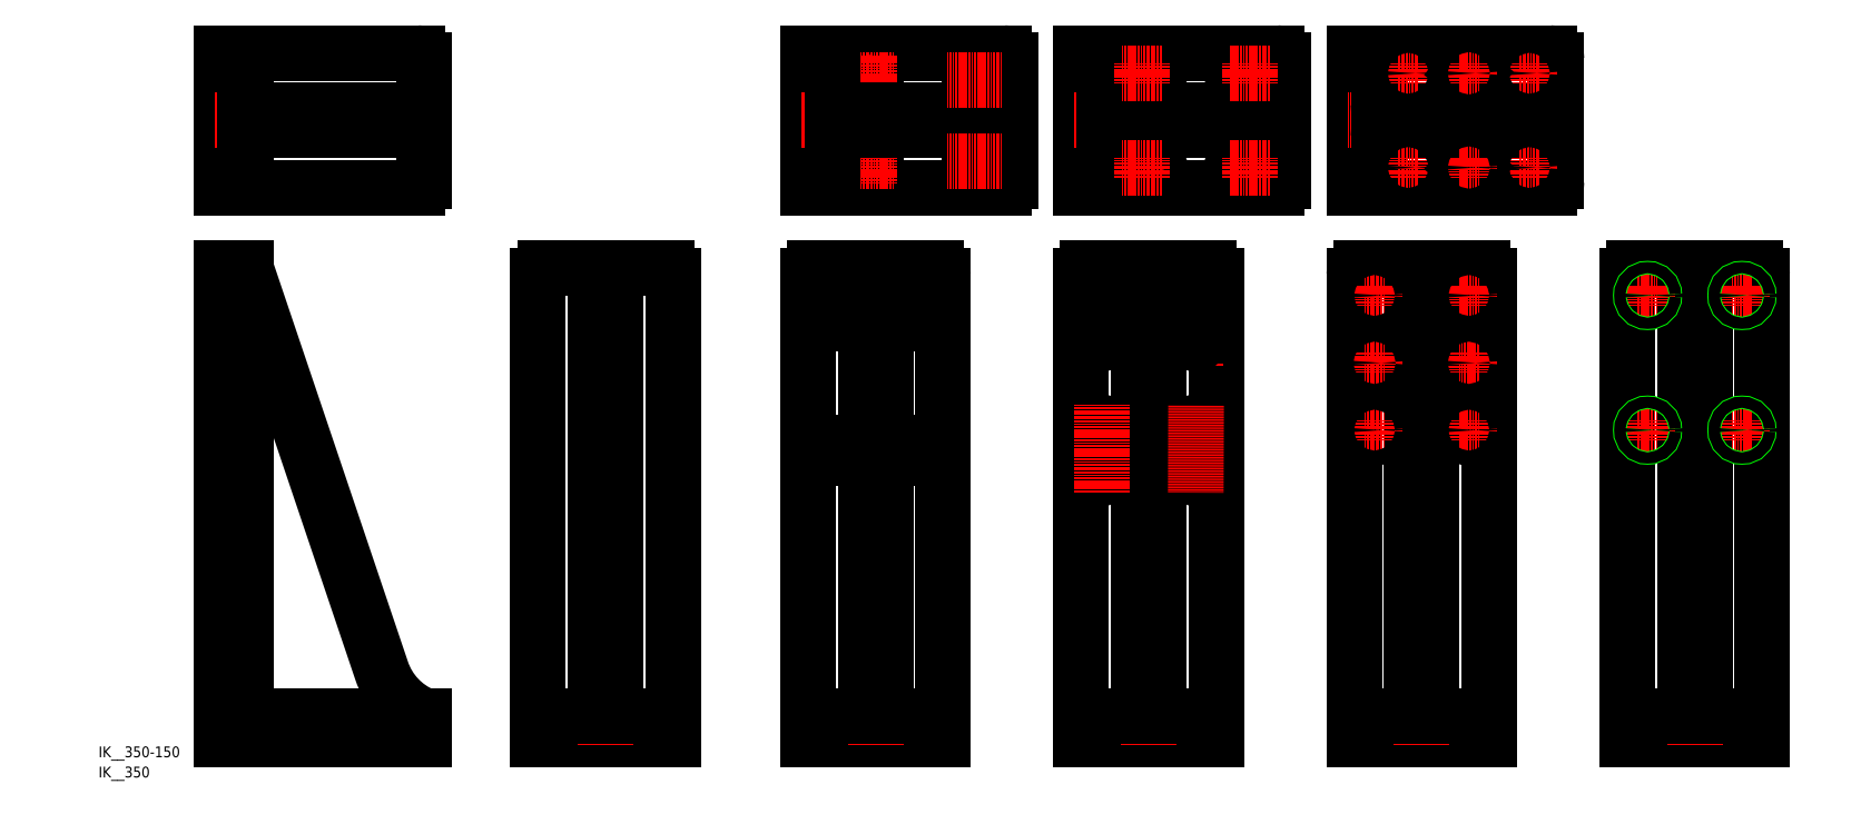
<metadata>
{"format":"dxf","ext":"dxf","renderer":"ezdxf+matplotlib","layout":"modelspace","background":"white","min_lineweight":24,"dpi":150}
</metadata>
<code>
0
SECTION
2
ENTITIES
0
LINE
8
0
10
101.4
20
547.9
30
0
11
246.4
21
547.9
31
0
0
LINE
8
0
10
251.4
20
542.9
30
0
11
251.4
21
452.9
31
0
0
LINE
8
0
10
246.4
20
447.9
30
0
11
101.4
21
447.9
31
0
0
LINE
8
0
10
101.4
20
447.9
30
0
11
101.4
21
547.9
31
0
0
LINE
8
0
10
101.4
20
387.9
30
0
11
101.4
21
37.93
31
0
0
LINE
8
0
10
101.4
20
37.93
30
0
11
251.4
21
37.93
31
0
0
LINE
8
0
10
251.4
20
37.93
30
0
11
251.4
21
55.93
31
0
0
LINE
8
0
10
101.4
20
387.9
30
0
11
119.4
21
387.9
31
0
0
LINE
8
0
10
336.2
20
37.93
30
0
11
436.2
21
37.93
31
0
0
LINE
8
0
10
436.2
20
37.93
30
0
11
436.2
21
382.9
31
0
0
LINE
8
0
10
431.2
20
387.9
30
0
11
341.2
21
387.9
31
0
0
LINE
8
0
10
336.2
20
382.9
30
0
11
336.2
21
37.93
31
0
0
LINE
8
CENTER
10
386.2
20
392.9
30
0
11
386.2
21
32.93
31
0
0
LINE
8
CENTER
10
96.37
20
497.9
30
0
11
256.4
21
497.9
31
0
0
ARC
8
0
10
431.2
20
382.9
30
0
40
5
50
0
51
90
0
ARC
8
0
10
341.2
20
382.9
30
0
40
5
50
90
51
180
0
ARC
8
0
10
246.4
20
452.9
30
0
40
5
50
270
51
0
0
ARC
8
0
10
246.4
20
542.9
30
0
40
5
50
0
51
90
0
TEXT
8
0
10
10
20
25
30
0
40
8
1
IK__350-150
0
TEXT
8
0
10
10
20
10
30
0
40
8
1
IK__350
0
LINE
8
0
10
124.4
20
55.93
30
0
11
251.4
21
55.93
31
0
0
LINE
8
0
10
119.4
20
387.9
30
0
11
119.4
21
60.93
31
0
0
ARC
8
0
10
124.4
20
60.93
30
0
40
5
50
180
51
270
0
LINE
8
0
10
393.7
20
387.9
30
0
11
393.7
21
60.93
31
0
0
LINE
8
0
10
378.7
20
387.9
30
0
11
378.7
21
60.93
31
0
0
ARC
8
0
10
398.7
20
60.93
30
0
40
5
50
180
51
270
0
ARC
8
0
10
373.7
20
60.93
30
0
40
5
50
270
51
0
0
LINE
8
0
10
336.2
20
55.93
30
0
11
436.2
21
55.93
31
0
0
LINE
8
0
10
124.4
20
505.4
30
0
11
251.4
21
505.4
31
0
0
LINE
8
0
10
124.4
20
490.4
30
0
11
251.4
21
490.4
31
0
0
ARC
8
0
10
124.4
20
510.4
30
0
40
5
50
180
51
270
0
ARC
8
0
10
124.4
20
485.4
30
0
40
5
50
90
51
180
0
LINE
8
0
10
119.4
20
447.9
30
0
11
119.4
21
547.9
31
0
0
POLYLINE
8
0
66
     1
10
0
20
0
30
0
0
VERTEX
8
0
10
119.4
20
387.9
30
0
0
VERTEX
8
0
10
220.1
20
89.28
30
0
42
0.2177
0
VERTEX
8
0
10
251.4
20
55.93
30
0
42
0.1966
0
SEQEND
8
0
0
LINE
8
0
10
536.5
20
547.9
30
0
11
681.5
21
547.9
31
0
0
LINE
8
0
10
686.5
20
542.9
30
0
11
686.5
21
452.9
31
0
0
LINE
8
0
10
681.5
20
447.9
30
0
11
536.5
21
447.9
31
0
0
LINE
8
0
10
536.5
20
447.9
30
0
11
536.5
21
547.9
31
0
0
LINE
8
0
10
536.5
20
37.93
30
0
11
636.5
21
37.93
31
0
0
LINE
8
0
10
636.5
20
37.93
30
0
11
636.5
21
382.9
31
0
0
LINE
8
0
10
631.5
20
387.9
30
0
11
541.5
21
387.9
31
0
0
LINE
8
0
10
536.5
20
382.9
30
0
11
536.5
21
37.93
31
0
0
LINE
8
CENTER
10
586.5
20
392.9
30
0
11
586.5
21
32.93
31
0
0
LINE
8
CENTER
10
531.5
20
497.9
30
0
11
691.5
21
497.9
31
0
0
ARC
8
0
10
631.5
20
382.9
30
0
40
5
50
0
51
90
0
ARC
8
0
10
541.5
20
382.9
30
0
40
5
50
90
51
180
0
ARC
8
0
10
681.5
20
452.9
30
0
40
5
50
270
51
0
0
ARC
8
0
10
681.5
20
542.9
30
0
40
5
50
0
51
90
0
ARC
8
0
10
581.5
20
535.4
30
0
40
5.5
50
0
51
180
0
LINE
8
0
10
587
20
535.4
30
0
11
587
21
520.4
31
0
0
ARC
8
0
10
581.5
20
520.4
30
0
40
5.5
50
180
51
0
0
LINE
8
0
10
576
20
535.4
30
0
11
576
21
520.4
31
0
0
ARC
8
0
10
581.5
20
475.4
30
0
40
5.5
50
0
51
180
0
LINE
8
0
10
587
20
475.4
30
0
11
587
21
460.4
31
0
0
ARC
8
0
10
581.5
20
460.4
30
0
40
5.5
50
180
51
0
0
LINE
8
0
10
576
20
475.4
30
0
11
576
21
460.4
31
0
0
LINE
8
CENTER
10
559
20
527.9
30
0
11
599.6
21
527.9
31
0
0
LINE
8
CENTER
10
559
20
467.9
30
0
11
599.6
21
467.9
31
0
0
LINE
8
CENTER
10
581.5
20
509.9
30
0
11
581.5
21
545.9
31
0
0
LINE
8
CENTER
10
581.5
20
450.9
30
0
11
581.5
21
485.9
31
0
0
LINE
8
CENTER
10
661.5
20
509.9
30
0
11
661.5
21
545.9
31
0
0
LINE
8
CENTER
10
661.5
20
450.9
30
0
11
661.5
21
485.9
31
0
0
ARC
8
0
10
661.5
20
535.4
30
0
40
5.5
50
0
51
180
0
LINE
8
0
10
667
20
535.4
30
0
11
667
21
520.4
31
0
0
LINE
8
0
10
656
20
535.4
30
0
11
656
21
520.4
31
0
0
ARC
8
0
10
661.5
20
520.4
30
0
40
5.5
50
180
51
0
0
ARC
8
0
10
661.5
20
475.4
30
0
40
5.5
50
0
51
180
0
LINE
8
0
10
667
20
475.4
30
0
11
667
21
460.4
31
0
0
LINE
8
0
10
656
20
475.4
30
0
11
656
21
460.4
31
0
0
ARC
8
0
10
661.5
20
460.4
30
0
40
5.5
50
180
51
0
0
LINE
8
0
10
594
20
387.9
30
0
11
594
21
60.93
31
0
0
LINE
8
0
10
579
20
387.9
30
0
11
579
21
60.93
31
0
0
ARC
8
0
10
599
20
60.93
30
0
40
5
50
180
51
270
0
ARC
8
0
10
574
20
60.93
30
0
40
5
50
270
51
0
0
LINE
8
0
10
536.5
20
55.93
30
0
11
636.5
21
55.93
31
0
0
LINE
8
0
10
559.5
20
505.4
30
0
11
686.5
21
505.4
31
0
0
LINE
8
0
10
559.5
20
490.4
30
0
11
686.5
21
490.4
31
0
0
ARC
8
0
10
559.5
20
510.4
30
0
40
5
50
180
51
270
0
ARC
8
0
10
559.5
20
485.4
30
0
40
5
50
90
51
180
0
LINE
8
0
10
554.5
20
447.9
30
0
11
554.5
21
547.9
31
0
0
LINE
8
CENTER
10
639.6
20
527.9
30
0
11
680.2
21
527.9
31
0
0
LINE
8
CENTER
10
639.6
20
467.9
30
0
11
680.2
21
467.9
31
0
0
LINE
8
0
10
739.1
20
547.9
30
0
11
884.1
21
547.9
31
0
0
LINE
8
0
10
889.1
20
542.9
30
0
11
889.1
21
452.9
31
0
0
LINE
8
0
10
884.1
20
447.9
30
0
11
739.1
21
447.9
31
0
0
LINE
8
0
10
739.1
20
447.9
30
0
11
739.1
21
547.9
31
0
0
LINE
8
0
10
739.1
20
37.93
30
0
11
839.1
21
37.93
31
0
0
LINE
8
0
10
839.1
20
37.93
30
0
11
839.1
21
382.9
31
0
0
LINE
8
0
10
834.1
20
387.9
30
0
11
744.1
21
387.9
31
0
0
LINE
8
0
10
739.1
20
382.9
30
0
11
739.1
21
37.93
31
0
0
LINE
8
CENTER
10
789.1
20
392.9
30
0
11
789.1
21
32.93
31
0
0
LINE
8
CENTER
10
734.1
20
497.9
30
0
11
894.1
21
497.9
31
0
0
LINE
8
CENTER
10
754.1
20
382.9
30
0
11
754.1
21
316.9
31
0
0
ARC
8
0
10
834.1
20
382.9
30
0
40
5
50
0
51
90
0
ARC
8
0
10
744.1
20
382.9
30
0
40
5
50
90
51
180
0
LINE
8
CENTER
10
746.6
20
252.9
30
0
11
762.6
21
252.9
31
0
0
LINE
8
CENTER
10
746.6
20
352.9
30
0
11
762.6
21
352.9
31
0
0
ARC
8
0
10
754.1
20
367.9
30
0
40
5.5
50
0
51
180
0
LINE
8
0
10
759.6
20
367.9
30
0
11
759.6
21
337.9
31
0
0
LINE
8
0
10
748.6
20
367.9
30
0
11
748.6
21
337.9
31
0
0
ARC
8
0
10
754.1
20
337.9
30
0
40
5.5
50
180
51
0
0
ARC
8
0
10
754.1
20
267.9
30
0
40
5.5
50
0
51
180
0
LINE
8
0
10
759.6
20
267.9
30
0
11
759.6
21
237.9
31
0
0
LINE
8
0
10
748.6
20
267.9
30
0
11
748.6
21
237.9
31
0
0
ARC
8
0
10
754.1
20
237.9
30
0
40
5.5
50
180
51
0
0
LINE
8
CENTER
10
824.1
20
382.9
30
0
11
824.1
21
316
31
0
0
LINE
8
CENTER
10
816.6
20
352.9
30
0
11
832.6
21
352.9
31
0
0
LINE
8
CENTER
10
816.6
20
252.9
30
0
11
832.6
21
252.9
31
0
0
ARC
8
0
10
884.1
20
452.9
30
0
40
5
50
270
51
0
0
ARC
8
0
10
884.1
20
542.9
30
0
40
5
50
0
51
90
0
ARC
8
0
10
824.1
20
367.9
30
0
40
5.5
50
0
51
180
0
LINE
8
0
10
829.6
20
367.9
30
0
11
829.6
21
337.9
31
0
0
LINE
8
0
10
818.6
20
367.9
30
0
11
818.6
21
337.9
31
0
0
ARC
8
0
10
824.1
20
337.9
30
0
40
5.5
50
180
51
0
0
ARC
8
0
10
824.1
20
267.9
30
0
40
5.5
50
0
51
180
0
LINE
8
0
10
829.6
20
267.9
30
0
11
829.6
21
237.9
31
0
0
LINE
8
0
10
818.6
20
267.9
30
0
11
818.6
21
237.9
31
0
0
ARC
8
0
10
824.1
20
237.9
30
0
40
5.5
50
180
51
0
0
LINE
8
0
10
796.6
20
387.9
30
0
11
796.6
21
60.93
31
0
0
LINE
8
0
10
781.6
20
387.9
30
0
11
781.6
21
60.93
31
0
0
ARC
8
0
10
801.6
20
60.93
30
0
40
5
50
180
51
270
0
ARC
8
0
10
776.6
20
60.93
30
0
40
5
50
270
51
0
0
LINE
8
0
10
739.1
20
55.93
30
0
11
839.1
21
55.93
31
0
0
LINE
8
0
10
762.1
20
505.4
30
0
11
889.1
21
505.4
31
0
0
LINE
8
0
10
762.1
20
490.4
30
0
11
889.1
21
490.4
31
0
0
ARC
8
0
10
762.1
20
510.4
30
0
40
5
50
180
51
270
0
ARC
8
0
10
762.1
20
485.4
30
0
40
5
50
90
51
180
0
LINE
8
0
10
757.1
20
447.9
30
0
11
757.1
21
547.9
31
0
0
LINE
8
CENTER
10
824.3
20
286
30
0
11
824.1
21
221.4
31
0
0
LINE
8
CENTER
10
754.1
20
286.9
30
0
11
754.1
21
221.4
31
0
0
ARC
8
0
10
791.6
20
532.9
30
0
40
5.5
50
270
51
90
0
LINE
8
0
10
791.6
20
527.4
30
0
11
776.6
21
527.4
31
0
0
ARC
8
0
10
776.6
20
532.9
30
0
40
5.5
50
90
51
270
0
LINE
8
0
10
791.6
20
538.4
30
0
11
776.6
21
538.4
31
0
0
LINE
8
CENTER
10
784.1
20
540.4
30
0
11
784.1
21
525.4
31
0
0
LINE
8
CENTER
10
769.1
20
532.9
30
0
11
799.1
21
532.9
31
0
0
ARC
8
0
10
871.6
20
532.9
30
0
40
5.5
50
270
51
90
0
LINE
8
0
10
871.6
20
527.4
30
0
11
856.6
21
527.4
31
0
0
ARC
8
0
10
856.6
20
532.9
30
0
40
5.5
50
90
51
270
0
LINE
8
0
10
871.6
20
538.4
30
0
11
856.6
21
538.4
31
0
0
LINE
8
CENTER
10
864.1
20
540.4
30
0
11
864.1
21
525.4
31
0
0
LINE
8
CENTER
10
849.1
20
532.9
30
0
11
879.1
21
532.9
31
0
0
ARC
8
0
10
791.6
20
462.9
30
0
40
5.5
50
270
51
90
0
LINE
8
0
10
791.6
20
468.4
30
0
11
776.6
21
468.4
31
0
0
ARC
8
0
10
776.6
20
462.9
30
0
40
5.5
50
90
51
270
0
LINE
8
0
10
791.6
20
457.4
30
0
11
776.6
21
457.4
31
0
0
LINE
8
CENTER
10
784.1
20
455.4
30
0
11
784.1
21
470.4
31
0
0
LINE
8
CENTER
10
769.1
20
462.9
30
0
11
799.1
21
462.9
31
0
0
ARC
8
0
10
871.6
20
462.9
30
0
40
5.5
50
270
51
90
0
LINE
8
0
10
871.6
20
468.4
30
0
11
856.6
21
468.4
31
0
0
ARC
8
0
10
856.6
20
462.9
30
0
40
5.5
50
90
51
270
0
LINE
8
0
10
871.6
20
457.4
30
0
11
856.6
21
457.4
31
0
0
LINE
8
CENTER
10
864.1
20
455.4
30
0
11
864.1
21
470.4
31
0
0
LINE
8
CENTER
10
849.1
20
462.9
30
0
11
879.1
21
462.9
31
0
0
LINE
8
CENTER
10
571.5
20
352.9
30
0
11
541.5
21
352.9
31
0
0
LINE
8
CENTER
10
556.5
20
360.4
30
0
11
556.5
21
344.4
31
0
0
ARC
8
0
10
564
20
352.9
30
0
40
5.5
50
270
51
90
0
LINE
8
0
10
564
20
347.4
30
0
11
549
21
347.4
31
0
0
LINE
8
0
10
564
20
358.4
30
0
11
549
21
358.4
31
0
0
ARC
8
0
10
549
20
352.9
30
0
40
5.5
50
90
51
270
0
LINE
8
CENTER
10
571.5
20
252.9
30
0
11
541.5
21
252.9
31
0
0
LINE
8
CENTER
10
556.5
20
260.4
30
0
11
556.5
21
244.4
31
0
0
ARC
8
0
10
564
20
252.9
30
0
40
5.5
50
270
51
90
0
LINE
8
0
10
564
20
247.4
30
0
11
549
21
247.4
31
0
0
LINE
8
0
10
564
20
258.4
30
0
11
549
21
258.4
31
0
0
ARC
8
0
10
549
20
252.9
30
0
40
5.5
50
90
51
270
0
LINE
8
CENTER
10
631.5
20
252.9
30
0
11
601.5
21
252.9
31
0
0
LINE
8
CENTER
10
616.5
20
260.4
30
0
11
616.5
21
244.4
31
0
0
ARC
8
0
10
624
20
252.9
30
0
40
5.5
50
270
51
90
0
LINE
8
0
10
624
20
247.4
30
0
11
609
21
247.4
31
0
0
LINE
8
0
10
624
20
258.4
30
0
11
609
21
258.4
31
0
0
ARC
8
0
10
609
20
252.9
30
0
40
5.5
50
90
51
270
0
LINE
8
CENTER
10
631.5
20
352.9
30
0
11
601.5
21
352.9
31
0
0
LINE
8
CENTER
10
616.5
20
360.4
30
0
11
616.5
21
344.4
31
0
0
ARC
8
0
10
624
20
352.9
30
0
40
5.5
50
270
51
90
0
LINE
8
0
10
624
20
347.4
30
0
11
609
21
347.4
31
0
0
LINE
8
0
10
624
20
358.4
30
0
11
609
21
358.4
31
0
0
ARC
8
0
10
609
20
352.9
30
0
40
5.5
50
90
51
270
0
LINE
8
0
10
941.7
20
547.9
30
0
11
1087
21
547.9
31
0
0
LINE
8
0
10
1092
20
542.9
30
0
11
1092
21
452.9
31
0
0
LINE
8
0
10
1087
20
447.9
30
0
11
941.7
21
447.9
31
0
0
LINE
8
0
10
941.7
20
447.9
30
0
11
941.7
21
547.9
31
0
0
LINE
8
0
10
941.7
20
37.93
30
0
11
1042
21
37.93
31
0
0
LINE
8
0
10
1042
20
37.93
30
0
11
1042
21
382.9
31
0
0
LINE
8
0
10
1037
20
387.9
30
0
11
946.7
21
387.9
31
0
0
LINE
8
0
10
941.7
20
382.9
30
0
11
941.7
21
37.93
31
0
0
LINE
8
CENTER
10
991.7
20
392.9
30
0
11
991.7
21
32.93
31
0
0
LINE
8
CENTER
10
936.7
20
497.9
30
0
11
1097
21
497.9
31
0
0
ARC
8
0
10
1037
20
382.9
30
0
40
5
50
0
51
90
0
ARC
8
0
10
946.7
20
382.9
30
0
40
5
50
90
51
180
0
ARC
8
0
10
1087
20
452.9
30
0
40
5
50
270
51
0
0
ARC
8
0
10
1087
20
542.9
30
0
40
5
50
0
51
90
0
LINE
8
0
10
999.2
20
387.9
30
0
11
999.2
21
60.93
31
0
0
LINE
8
0
10
984.2
20
387.9
30
0
11
984.2
21
60.93
31
0
0
ARC
8
0
10
1004
20
60.93
30
0
40
5
50
180
51
270
0
ARC
8
0
10
979.2
20
60.93
30
0
40
5
50
270
51
0
0
LINE
8
0
10
941.7
20
55.93
30
0
11
1042
21
55.93
31
0
0
LINE
8
0
10
964.7
20
505.4
30
0
11
1092
21
505.4
31
0
0
LINE
8
0
10
964.7
20
490.4
30
0
11
1092
21
490.4
31
0
0
ARC
8
0
10
964.7
20
510.4
30
0
40
5
50
180
51
270
0
ARC
8
0
10
964.7
20
485.4
30
0
40
5
50
90
51
180
0
LINE
8
0
10
959.7
20
447.9
30
0
11
959.7
21
547.9
31
0
0
LINE
8
CENTER
10
981.7
20
540.4
30
0
11
981.7
21
525.4
31
0
0
LINE
8
CENTER
10
974.2
20
532.9
30
0
11
989.2
21
532.9
31
0
0
LINE
8
CENTER
10
1072
20
540.4
30
0
11
1072
21
525.4
31
0
0
LINE
8
CENTER
10
1064
20
532.9
30
0
11
1079
21
532.9
31
0
0
LINE
8
CENTER
10
981.7
20
455.4
30
0
11
981.7
21
470.4
31
0
0
LINE
8
CENTER
10
1072
20
455.4
30
0
11
1072
21
470.4
31
0
0
CIRCLE
8
0
10
981.7
20
532.9
30
0
40
5.5
0
CIRCLE
8
0
10
1072
20
532.9
30
0
40
5.5
0
LINE
8
CENTER
10
974.2
20
462.9
30
0
11
989.2
21
462.9
31
0
0
LINE
8
CENTER
10
1064
20
462.9
30
0
11
1079
21
462.9
31
0
0
CIRCLE
8
0
10
981.7
20
462.9
30
0
40
5.5
0
CIRCLE
8
0
10
1072
20
462.9
30
0
40
5.5
0
INSERT
8
0
2
*U2
10
0
20
0
30
0
0
LINE
8
CENTER
10
1027
20
540.4
30
0
11
1027
21
525.4
31
0
0
LINE
8
CENTER
10
1019
20
532.9
30
0
11
1034
21
532.9
31
0
0
CIRCLE
8
0
10
1027
20
532.9
30
0
40
5
0
INSERT
8
0
2
*U3
10
0
20
0
30
0
0
LINE
8
CENTER
10
1027
20
470.4
30
0
11
1027
21
455.4
31
0
0
LINE
8
CENTER
10
1019
20
462.9
30
0
11
1034
21
462.9
31
0
0
CIRCLE
8
0
10
1027
20
462.9
30
0
40
5
0
LINE
8
0
10
1144
20
37.93
30
0
11
1244
21
37.93
31
0
0
LINE
8
0
10
1244
20
37.93
30
0
11
1244
21
382.9
31
0
0
LINE
8
0
10
1239
20
387.9
30
0
11
1149
21
387.9
31
0
0
LINE
8
0
10
1144
20
382.9
30
0
11
1144
21
37.93
31
0
0
LINE
8
CENTER
10
1194
20
392.9
30
0
11
1194
21
32.93
31
0
0
ARC
8
0
10
1239
20
382.9
30
0
40
5
50
0
51
90
0
ARC
8
0
10
1149
20
382.9
30
0
40
5
50
90
51
180
0
LINE
8
0
10
1202
20
387.9
30
0
11
1202
21
60.93
31
0
0
LINE
8
0
10
1187
20
387.9
30
0
11
1187
21
60.93
31
0
0
ARC
8
0
10
1207
20
60.93
30
0
40
5
50
180
51
270
0
ARC
8
0
10
1182
20
60.93
30
0
40
5
50
270
51
0
0
LINE
8
0
10
1144
20
55.93
30
0
11
1244
21
55.93
31
0
0
LINE
8
CENTER
10
956.7
20
275.4
30
0
11
956.7
21
260.4
31
0
0
LINE
8
CENTER
10
949.2
20
267.9
30
0
11
964.2
21
267.9
31
0
0
CIRCLE
8
0
10
956.7
20
267.9
30
0
40
5.5
0
LINE
8
CENTER
10
1027
20
275.4
30
0
11
1027
21
260.4
31
0
0
LINE
8
CENTER
10
1019
20
267.9
30
0
11
1034
21
267.9
31
0
0
CIRCLE
8
0
10
1027
20
267.9
30
0
40
5.5
0
LINE
8
CENTER
10
956.7
20
375.4
30
0
11
956.7
21
360.4
31
0
0
LINE
8
CENTER
10
949.2
20
367.9
30
0
11
964.2
21
367.9
31
0
0
CIRCLE
8
0
10
956.7
20
367.9
30
0
40
5.5
0
LINE
8
CENTER
10
1027
20
375.4
30
0
11
1027
21
360.4
31
0
0
LINE
8
CENTER
10
1019
20
367.9
30
0
11
1034
21
367.9
31
0
0
CIRCLE
8
0
10
1027
20
367.9
30
0
40
5.5
0
INSERT
8
0
2
*U4
10
0
20
0
30
0
0
LINE
8
CENTER
10
1027
20
325.4
30
0
11
1027
21
310.4
31
0
0
LINE
8
CENTER
10
1034
20
317.9
30
0
11
1019
21
317.9
31
0
0
CIRCLE
8
0
10
1027
20
317.9
30
0
40
5
0
INSERT
8
0
2
*U5
10
0
20
0
30
0
0
LINE
8
CENTER
10
956.7
20
325.4
30
0
11
956.7
21
310.4
31
0
0
LINE
8
CENTER
10
949.2
20
317.9
30
0
11
964.2
21
317.9
31
0
0
CIRCLE
8
0
10
956.7
20
317.9
30
0
40
5
0
LINE
8
CENTER
10
1159
20
275.4
30
0
11
1159
21
260.4
31
0
0
LINE
8
CENTER
10
1152
20
267.9
30
0
11
1167
21
267.9
31
0
0
CIRCLE
8
0
10
1159
20
267.9
30
0
40
5
0
CIRCLE
8
0
10
1159
20
267.9
30
0
40
4.188
0
LINE
8
CENTER
10
1229
20
275.4
30
0
11
1229
21
260.4
31
0
0
LINE
8
CENTER
10
1222
20
267.9
30
0
11
1237
21
267.9
31
0
0
CIRCLE
8
0
10
1229
20
267.9
30
0
40
5
0
CIRCLE
8
0
10
1229
20
267.9
30
0
40
4.188
0
LINE
8
CENTER
10
1159
20
375.4
30
0
11
1159
21
360.4
31
0
0
LINE
8
CENTER
10
1152
20
367.9
30
0
11
1167
21
367.9
31
0
0
CIRCLE
8
0
10
1159
20
367.9
30
0
40
5
0
CIRCLE
8
0
10
1159
20
367.9
30
0
40
4.188
0
LINE
8
CENTER
10
1229
20
375.4
30
0
11
1229
21
360.4
31
0
0
LINE
8
CENTER
10
1222
20
367.9
30
0
11
1237
21
367.9
31
0
0
CIRCLE
8
0
10
1229
20
367.9
30
0
40
5
0
CIRCLE
8
0
10
1229
20
367.9
30
0
40
4.188
0
ENDSEC
0
EOF

</code>
